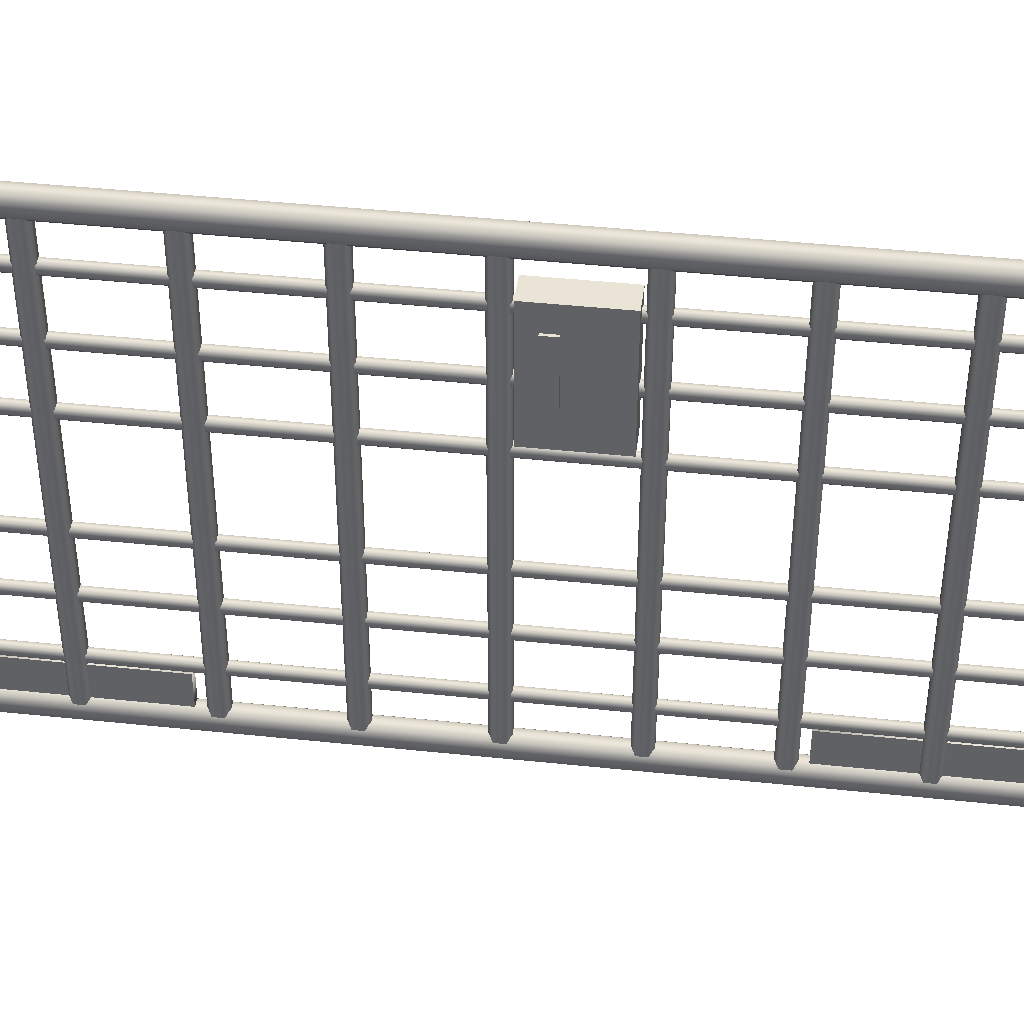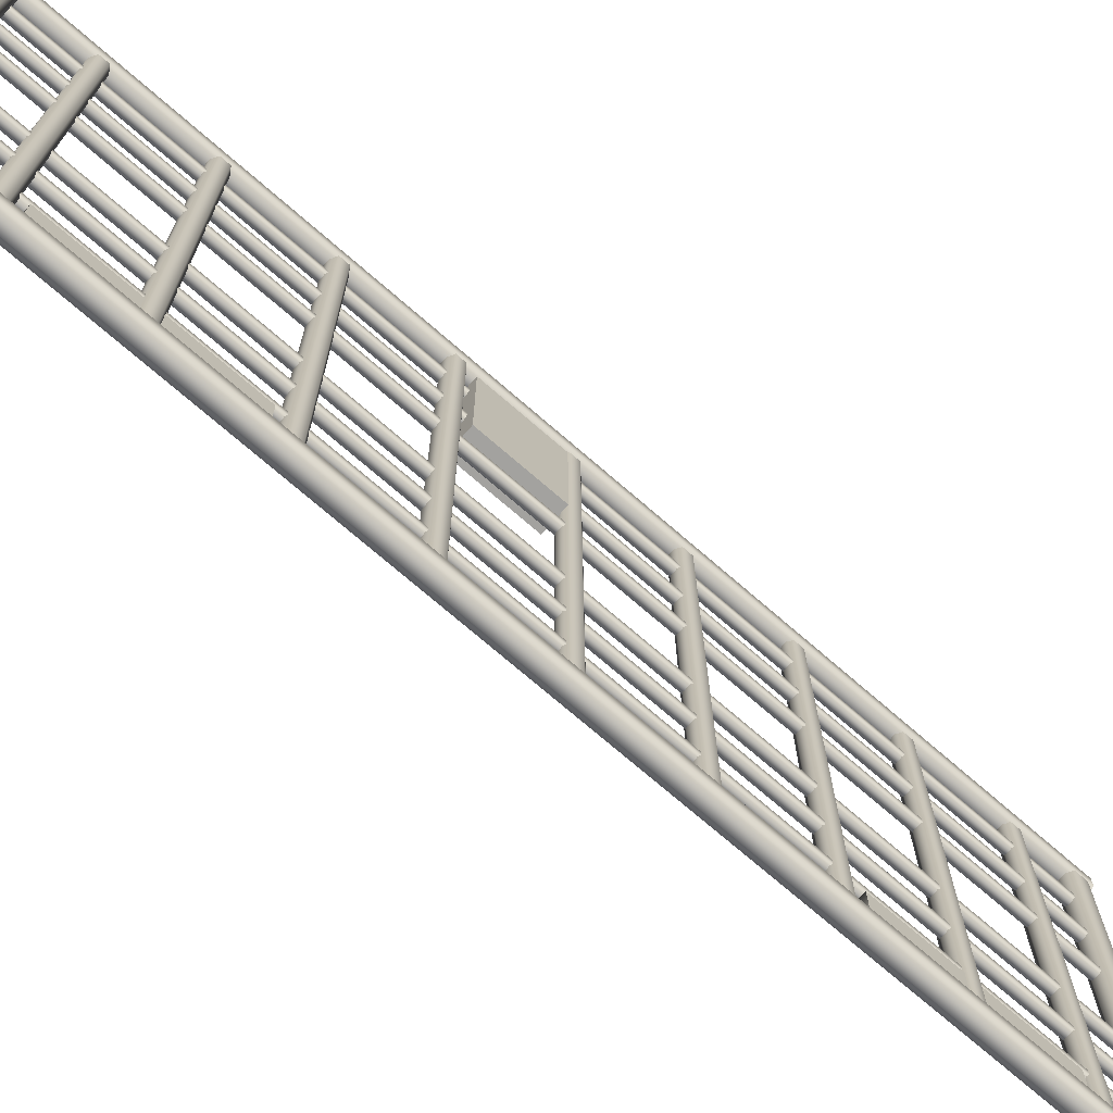
<metadata>
{"format":"obj","ext":"obj","renderer":"f3d","projection":"perspective","resolution":1024,"background":"white","views":[{"elev":42.7,"azim":-82.8,"up":"+Z"},{"elev":-72.5,"azim":49.0,"up":"+Z"}]}
</metadata>
<code>
o bedx+.002
v -0.4671 -0.4803 0.4698
v -0.4671 1.481 0.4433
v -0.4671 -0.4803 0.4433
v -0.4292 1.481 0.4433
v -0.4292 -0.4803 0.4698
v -0.4292 -0.4803 0.4433
v -0.4569 -0.4803 0.433
v -0.4395 1.481 0.433
v -0.4395 -0.4803 0.433
v -0.4569 1.481 0.4801
v -0.4671 1.481 0.4698
v -0.4395 -0.4803 0.4801
v -0.4292 1.481 0.4698
v -0.4395 1.481 0.4801
v -0.4569 1.481 0.433
v -0.4569 -0.4803 0.4801
v -0.4668 1.47 0.4519
v -0.4668 1.444 0.4519
v -0.4296 1.47 0.4519
v -0.4296 1.444 0.4519
v -0.4567 1.434 0.4519
v -0.4397 1.434 0.4519
v -0.4397 1.48 0.4519
v -0.4567 1.48 0.4519
v -0.4698 -0.4446 0.4519
v -0.4698 -0.4705 0.4519
v -0.4267 -0.4446 0.4519
v -0.4267 -0.4705 0.4519
v -0.4567 -0.4807 0.4519
v -0.4397 -0.4807 0.4519
v -0.4397 -0.4344 0.4519
v -0.4567 -0.4344 0.4519
v -0.4651 1.344 0.4476
v -0.4342 1.344 0.4476
v -0.4418 1.352 0.4476
v -0.4546 1.317 0.4476
v -0.4651 1.325 0.4476
v -0.4342 1.325 0.4476
v -0.4418 1.317 0.4476
v -0.4546 1.352 0.4476
v -0.4651 1.14 0.4476
v -0.4342 1.14 0.4476
v -0.4418 1.147 0.4476
v -0.4546 1.113 0.4476
v -0.4651 1.12 0.4476
v -0.4342 1.12 0.4476
v -0.4418 1.113 0.4476
v -0.4546 1.147 0.4476
v -0.4651 0.9354 0.4476
v -0.4342 0.9354 0.4476
v -0.4418 0.9429 0.4476
v -0.4546 0.9083 0.4476
v -0.4651 0.9159 0.4476
v -0.4342 0.9159 0.4476
v -0.4418 0.9083 0.4476
v -0.4546 0.9429 0.4476
v -0.4651 0.7309 0.4476
v -0.4342 0.7309 0.4476
v -0.4418 0.7385 0.4476
v -0.4546 0.7038 0.4476
v -0.4651 0.7114 0.4476
v -0.4342 0.7114 0.4476
v -0.4418 0.7038 0.4476
v -0.4546 0.7385 0.4476
v -0.4651 0.5264 0.4476
v -0.4342 0.5264 0.4476
v -0.4418 0.534 0.4476
v -0.4546 0.4993 0.4476
v -0.4651 0.5069 0.4476
v -0.4342 0.5069 0.4476
v -0.4418 0.4993 0.4476
v -0.4546 0.534 0.4476
v -0.4651 0.3219 0.4476
v -0.4313 0.3219 0.4476
v -0.4418 0.3295 0.4476
v -0.4546 0.2948 0.4476
v -0.4651 0.3024 0.4476
v -0.4313 0.3024 0.4476
v -0.4418 0.2948 0.4476
v -0.4546 0.3295 0.4476
v -0.4651 0.1174 0.4476
v -0.4313 0.1174 0.4476
v -0.4418 0.125 0.4476
v -0.4546 0.09035 0.4476
v -0.4651 0.09792 0.4476
v -0.4313 0.09792 0.4476
v -0.4418 0.09035 0.4476
v -0.4546 0.125 0.4476
v -0.4651 -0.08706 0.4476
v -0.4313 -0.08706 0.4476
v -0.4418 -0.07948 0.4476
v -0.4546 -0.1141 0.4476
v -0.4651 -0.1066 0.4476
v -0.4313 -0.1066 0.4476
v -0.4418 -0.1141 0.4476
v -0.4546 -0.07948 0.4476
v -0.4651 -0.2915 0.4526
v -0.4313 -0.2915 0.4526
v -0.4418 -0.284 0.4526
v -0.4546 -0.3186 0.4526
v -0.4651 -0.311 0.4526
v -0.4313 -0.311 0.4526
v -0.4418 -0.3186 0.4526
v -0.4546 -0.284 0.4526
v -0.4577 -0.4519 0.3603
v -0.4577 1.45 0.3471
v -0.4577 -0.4519 0.3471
v -0.4387 1.45 0.3471
v -0.4387 -0.4519 0.3603
v -0.4387 -0.4519 0.3471
v -0.4525 -0.4519 0.342
v -0.4439 1.45 0.342
v -0.4439 -0.4519 0.342
v -0.4525 1.45 0.3655
v -0.4577 1.45 0.3603
v -0.4439 -0.4519 0.3655
v -0.4387 1.45 0.3603
v -0.4439 1.45 0.3655
v -0.4525 1.45 0.342
v -0.4525 -0.4519 0.3655
v -0.4577 -0.4519 0.2377
v -0.4577 1.45 0.2244
v -0.4577 -0.4519 0.2244
v -0.4387 1.45 0.2244
v -0.4387 -0.4519 0.2377
v -0.4387 -0.4519 0.2244
v -0.4525 -0.4519 0.2193
v -0.4439 1.45 0.2193
v -0.4439 -0.4519 0.2193
v -0.4525 1.45 0.2428
v -0.4577 1.45 0.2377
v -0.4439 -0.4519 0.2428
v -0.4387 1.45 0.2377
v -0.4439 1.45 0.2428
v -0.4525 1.45 0.2193
v -0.4525 -0.4519 0.2428
v -0.4577 -0.4564 0.115
v -0.4577 1.446 0.1017
v -0.4577 -0.4564 0.1017
v -0.4387 1.446 0.1017
v -0.4387 -0.4564 0.115
v -0.4387 -0.4564 0.1017
v -0.4525 -0.4564 0.09658
v -0.4439 1.446 0.09658
v -0.4439 -0.4564 0.09658
v -0.4525 1.446 0.1201
v -0.4577 1.446 0.115
v -0.4439 -0.4564 0.1201
v -0.4387 1.446 0.115
v -0.4439 1.446 0.1201
v -0.4525 1.446 0.09658
v -0.4525 -0.4564 0.1201
v -0.4671 -0.5006 -0.4702
v -0.4671 1.501 -0.4437
v -0.4671 -0.5006 -0.4437
v -0.4292 1.501 -0.4437
v -0.4292 -0.5006 -0.4702
v -0.4292 -0.5006 -0.4437
v -0.4569 -0.5006 -0.4334
v -0.4395 1.501 -0.4334
v -0.4395 -0.5006 -0.4334
v -0.4569 1.501 -0.4805
v -0.4671 1.501 -0.4702
v -0.4395 -0.5006 -0.4805
v -0.4292 1.501 -0.4702
v -0.4395 1.501 -0.4805
v -0.4569 1.501 -0.4334
v -0.4569 -0.5006 -0.4805
v -0.4668 1.47 -0.4524
v -0.4668 1.444 -0.00022
v -0.4668 1.444 -0.4524
v -0.4296 1.444 -0.00022
v -0.4296 1.47 -0.4524
v -0.4296 1.444 -0.4524
v -0.4567 1.434 -0.4524
v -0.4397 1.434 -0.00022
v -0.4397 1.434 -0.4524
v -0.4567 1.48 -0.00022
v -0.4668 1.47 -0.00022
v -0.4397 1.48 -0.4524
v -0.4296 1.47 -0.00022
v -0.4397 1.48 -0.00022
v -0.4567 1.434 -0.00022
v -0.4567 1.48 -0.4524
v -0.4698 -0.4446 -0.4524
v -0.4698 -0.4705 -0.00022
v -0.4698 -0.4705 -0.4524
v -0.4267 -0.4705 -0.00022
v -0.4267 -0.4446 -0.4524
v -0.4267 -0.4705 -0.4524
v -0.4567 -0.4807 -0.4524
v -0.4397 -0.4807 -0.00022
v -0.4397 -0.4807 -0.4524
v -0.4567 -0.4344 -0.00022
v -0.4698 -0.4446 -0.00022
v -0.4397 -0.4344 -0.4524
v -0.4267 -0.4446 -0.00022
v -0.4397 -0.4344 -0.00022
v -0.4567 -0.4807 -0.00022
v -0.4567 -0.4344 -0.4524
v -0.4651 1.325 -0.00022
v -0.4651 1.344 -0.448
v -0.4651 1.344 -0.00022
v -0.4342 1.344 -0.448
v -0.4342 1.325 -0.00022
v -0.4342 1.344 -0.00022
v -0.4546 1.352 -0.00022
v -0.4418 1.352 -0.448
v -0.4418 1.352 -0.00022
v -0.4546 1.317 -0.448
v -0.4651 1.325 -0.448
v -0.4418 1.317 -0.00022
v -0.4342 1.325 -0.448
v -0.4418 1.317 -0.448
v -0.4546 1.352 -0.448
v -0.4546 1.317 -0.00022
v -0.4651 1.12 -0.00022
v -0.4651 1.14 -0.448
v -0.4651 1.14 -0.00022
v -0.4342 1.14 -0.448
v -0.4342 1.12 -0.00022
v -0.4342 1.14 -0.00022
v -0.4546 1.147 -0.00022
v -0.4418 1.147 -0.448
v -0.4418 1.147 -0.00022
v -0.4546 1.113 -0.448
v -0.4651 1.12 -0.448
v -0.4418 1.113 -0.00022
v -0.4342 1.12 -0.448
v -0.4418 1.113 -0.448
v -0.4546 1.147 -0.448
v -0.4546 1.113 -0.00022
v -0.4651 0.9159 -0.00022
v -0.4651 0.9354 -0.448
v -0.4651 0.9354 -0.00022
v -0.4342 0.9354 -0.448
v -0.4342 0.9159 -0.00022
v -0.4342 0.9354 -0.00022
v -0.4546 0.9429 -0.00022
v -0.4418 0.9429 -0.448
v -0.4418 0.9429 -0.00022
v -0.4546 0.9083 -0.448
v -0.4651 0.9159 -0.448
v -0.4418 0.9083 -0.00022
v -0.4342 0.9159 -0.448
v -0.4418 0.9083 -0.448
v -0.4546 0.9429 -0.448
v -0.4546 0.9083 -0.00022
v -0.4651 0.7114 -0.00022
v -0.4651 0.7309 -0.448
v -0.4651 0.7309 -0.00022
v -0.4342 0.7309 -0.448
v -0.4342 0.7114 -0.00022
v -0.4342 0.7309 -0.00022
v -0.4546 0.7385 -0.00022
v -0.4418 0.7385 -0.448
v -0.4418 0.7385 -0.00022
v -0.4546 0.7038 -0.448
v -0.4651 0.7114 -0.448
v -0.4418 0.7038 -0.00022
v -0.4342 0.7114 -0.448
v -0.4418 0.7038 -0.448
v -0.4546 0.7385 -0.448
v -0.4546 0.7038 -0.00022
v -0.4651 0.5069 -0.00022
v -0.4651 0.5264 -0.448
v -0.4651 0.5264 -0.00022
v -0.4342 0.5264 -0.448
v -0.4342 0.5069 -0.00022
v -0.4342 0.5264 -0.00022
v -0.4546 0.534 -0.00022
v -0.4418 0.534 -0.448
v -0.4418 0.534 -0.00022
v -0.4546 0.4993 -0.448
v -0.4651 0.5069 -0.448
v -0.4418 0.4993 -0.00022
v -0.4342 0.5069 -0.448
v -0.4418 0.4993 -0.448
v -0.4546 0.534 -0.448
v -0.4546 0.4993 -0.00022
v -0.4651 0.3024 -0.00022
v -0.4651 0.3219 -0.448
v -0.4651 0.3219 -0.00022
v -0.4313 0.3219 -0.448
v -0.4313 0.3024 -0.00022
v -0.4313 0.3219 -0.00022
v -0.4546 0.3295 -0.00022
v -0.4418 0.3295 -0.448
v -0.4418 0.3295 -0.00022
v -0.4546 0.2948 -0.448
v -0.4651 0.3024 -0.448
v -0.4389 0.2948 -0.00022
v -0.4313 0.3024 -0.448
v -0.4418 0.2948 -0.448
v -0.4546 0.3295 -0.448
v -0.4546 0.2948 -0.00022
v -0.4651 0.09793 -0.00022
v -0.4651 0.1174 -0.448
v -0.4651 0.1174 -0.00022
v -0.4313 0.1174 -0.448
v -0.4313 0.09793 -0.00022
v -0.4313 0.1174 -0.00022
v -0.4546 0.125 -0.00022
v -0.4418 0.125 -0.448
v -0.4418 0.125 -0.00022
v -0.4546 0.09035 -0.448
v -0.4651 0.09792 -0.448
v -0.4418 0.09035 -0.00022
v -0.4313 0.09792 -0.448
v -0.4418 0.09035 -0.448
v -0.4546 0.125 -0.448
v -0.4546 0.09035 -0.00022
v -0.4651 -0.1066 -0.00022
v -0.4651 -0.08706 -0.448
v -0.4651 -0.08706 -0.00022
v -0.4313 -0.08706 -0.448
v -0.4313 -0.1066 -0.00022
v -0.4313 -0.08706 -0.00022
v -0.4546 -0.07948 -0.00022
v -0.4418 -0.07948 -0.448
v -0.4418 -0.07948 -0.00022
v -0.4546 -0.1141 -0.448
v -0.4651 -0.1066 -0.448
v -0.4418 -0.1141 -0.00022
v -0.4313 -0.1066 -0.448
v -0.4418 -0.1141 -0.448
v -0.4546 -0.07948 -0.448
v -0.4546 -0.1141 -0.00022
v -0.4651 -0.311 -0.00022
v -0.4651 -0.2915 -0.4531
v -0.4651 -0.2915 -0.00022
v -0.4313 -0.2915 -0.4531
v -0.4313 -0.311 -0.00022
v -0.4313 -0.2915 -0.00022
v -0.4546 -0.284 -0.00022
v -0.4418 -0.284 -0.4531
v -0.4418 -0.284 -0.00022
v -0.4546 -0.3186 -0.4531
v -0.4651 -0.311 -0.4531
v -0.4418 -0.3186 -0.00022
v -0.4313 -0.311 -0.4531
v -0.4418 -0.3186 -0.4531
v -0.4546 -0.284 -0.4531
v -0.4546 -0.3186 -0.00022
v -0.4577 -0.4519 -0.3608
v -0.4577 1.45 -0.3476
v -0.4577 -0.4519 -0.3476
v -0.4387 1.45 -0.3476
v -0.4387 -0.4519 -0.3608
v -0.4387 -0.4519 -0.3476
v -0.4525 -0.4519 -0.3424
v -0.4439 1.45 -0.3424
v -0.4439 -0.4519 -0.3424
v -0.4525 1.45 -0.3659
v -0.4577 1.45 -0.3608
v -0.4439 -0.4519 -0.3659
v -0.4387 1.45 -0.3608
v -0.4439 1.45 -0.3659
v -0.4525 1.45 -0.3424
v -0.4525 -0.4519 -0.3659
v -0.4577 -0.4519 -0.2381
v -0.4577 1.45 -0.2249
v -0.4577 -0.4519 -0.2249
v -0.4387 1.45 -0.2249
v -0.4387 -0.4519 -0.2381
v -0.4387 -0.4519 -0.2249
v -0.4525 -0.4519 -0.2197
v -0.4439 1.45 -0.2197
v -0.4439 -0.4519 -0.2197
v -0.4525 1.45 -0.2432
v -0.4577 1.45 -0.2381
v -0.4439 -0.4519 -0.2432
v -0.4387 1.45 -0.2381
v -0.4439 1.45 -0.2432
v -0.4525 1.45 -0.2197
v -0.4525 -0.4519 -0.2432
v -0.4577 -0.4564 -0.1154
v -0.4577 1.446 -0.1022
v -0.4577 -0.4564 -0.1022
v -0.4387 1.446 -0.1022
v -0.4387 -0.4564 -0.1154
v -0.4387 -0.4564 -0.1022
v -0.4525 -0.4564 -0.09702
v -0.4439 1.446 -0.09702
v -0.4439 -0.4564 -0.09702
v -0.4525 1.446 -0.1206
v -0.4577 1.446 -0.1154
v -0.4439 -0.4564 -0.1206
v -0.4387 1.446 -0.1154
v -0.4439 1.446 -0.1206
v -0.4525 1.446 -0.09702
v -0.4525 -0.4564 -0.1206
v -0.4767 0.495 0.3821
v -0.4767 0.3353 0.1385
v -0.4767 0.495 0.1385
v -0.4767 0.3353 0.3821
v -0.4241 0.495 0.3821
v -0.4241 0.3353 0.1385
v -0.4241 0.495 0.1385
v -0.4241 0.3353 0.3821
v -0.4767 0.4629 0.3331
v -0.4767 0.4355 0.3331
v -0.4767 0.4355 0.1875
v -0.4767 0.4629 0.1875
v -0.4818 0.4629 0.3331
v -0.4818 0.4355 0.3331
v -0.4818 0.4355 0.1875
v -0.4818 0.4629 0.1875
v -0.4375 0.9611 -0.4648
v -0.4375 1.307 -0.3663
v -0.4375 0.9611 -0.3663
v -0.4375 1.307 -0.4648
v -0.456 0.9611 -0.4648
v -0.456 1.307 -0.3663
v -0.456 0.9611 -0.3663
v -0.456 1.307 -0.4648
v -0.4375 -0.2711 -0.4648
v -0.4375 0.07468 -0.3663
v -0.4375 -0.2711 -0.3663
v -0.4375 0.07468 -0.4648
v -0.456 -0.2711 -0.4648
v -0.456 0.07468 -0.3663
v -0.456 -0.2711 -0.3663
v -0.456 0.07468 -0.4648
f 396 403 394
f 395 401 393
f 397 398 399
f 397 400 398
f 397 395 393
f 398 396 394
f 400 393 396
f 399 394 395
f 404 405 401
f 403 408 404
f 393 402 396
f 395 403 404
f 405 408 407
f 405 407 406
f 402 407 403
f 401 406 402
f 396 402 403
f 395 404 401
f 397 399 395
f 398 400 396
f 400 397 393
f 399 398 394
f 404 408 405
f 403 407 408
f 393 401 402
f 395 394 403
f 402 406 407
f 401 405 406
f 1 2 3
f 4 5 6
f 7 8 9
f 9 4 6
f 1 10 11
f 2 7 3
f 12 13 14
f 10 12 14
f 1 11 2
f 4 13 5
f 7 15 8
f 9 8 4
f 1 16 10
f 2 15 7
f 12 5 13
f 10 16 12
f 17 170 18
f 172 19 20
f 21 176 22
f 22 172 20
f 17 178 179
f 170 21 18
f 23 181 182
f 178 23 182
f 17 179 170
f 172 181 19
f 21 183 176
f 22 176 172
f 17 24 178
f 170 183 21
f 23 19 181
f 178 24 23
f 25 186 26
f 188 27 28
f 29 192 30
f 30 188 28
f 25 194 195
f 186 29 26
f 31 197 198
f 194 31 198
f 25 195 186
f 188 197 27
f 29 199 192
f 30 192 188
f 25 32 194
f 186 199 29
f 31 27 197
f 194 32 31
f 201 33 203
f 34 205 206
f 207 35 209
f 209 34 206
f 201 36 37
f 33 207 203
f 212 38 39
f 36 212 39
f 201 37 33
f 34 38 205
f 207 40 35
f 209 35 34
f 201 216 36
f 33 40 207
f 212 205 38
f 36 216 212
f 217 41 219
f 42 221 222
f 223 43 225
f 225 42 222
f 217 44 45
f 41 223 219
f 228 46 47
f 44 228 47
f 217 45 41
f 42 46 221
f 223 48 43
f 225 43 42
f 217 232 44
f 41 48 223
f 228 221 46
f 44 232 228
f 233 49 235
f 50 237 238
f 239 51 241
f 241 50 238
f 233 52 53
f 49 239 235
f 244 54 55
f 52 244 55
f 233 53 49
f 50 54 237
f 239 56 51
f 241 51 50
f 233 248 52
f 49 56 239
f 244 237 54
f 52 248 244
f 249 57 251
f 58 253 254
f 255 59 257
f 257 58 254
f 249 60 61
f 57 255 251
f 260 62 63
f 60 260 63
f 249 61 57
f 58 62 253
f 255 64 59
f 257 59 58
f 249 264 60
f 57 64 255
f 260 253 62
f 60 264 260
f 265 65 267
f 66 269 270
f 271 67 273
f 273 66 270
f 265 68 69
f 65 271 267
f 276 70 71
f 68 276 71
f 265 69 65
f 66 70 269
f 271 72 67
f 273 67 66
f 265 280 68
f 65 72 271
f 276 269 70
f 68 280 276
f 281 73 283
f 74 285 286
f 287 75 289
f 289 74 286
f 281 76 77
f 73 287 283
f 292 78 79
f 76 292 79
f 281 77 73
f 74 78 285
f 287 80 75
f 289 75 74
f 281 296 76
f 73 80 287
f 292 285 78
f 76 296 292
f 297 81 299
f 82 301 302
f 303 83 305
f 305 82 302
f 297 84 85
f 81 303 299
f 308 86 87
f 84 308 87
f 297 85 81
f 82 86 301
f 303 88 83
f 305 83 82
f 297 312 84
f 81 88 303
f 308 301 86
f 84 312 308
f 313 89 315
f 90 317 318
f 319 91 321
f 321 90 318
f 313 92 93
f 89 319 315
f 324 94 95
f 92 324 95
f 313 93 89
f 90 94 317
f 319 96 91
f 321 91 90
f 313 328 92
f 89 96 319
f 324 317 94
f 92 328 324
f 329 97 331
f 98 333 334
f 335 99 337
f 337 98 334
f 329 100 101
f 97 335 331
f 340 102 103
f 100 340 103
f 329 101 97
f 98 102 333
f 335 104 99
f 337 99 98
f 329 344 100
f 97 104 335
f 340 333 102
f 100 344 340
f 105 106 107
f 108 109 110
f 111 112 113
f 113 108 110
f 105 114 115
f 106 111 107
f 116 117 118
f 114 116 118
f 105 115 106
f 108 117 109
f 111 119 112
f 113 112 108
f 105 120 114
f 106 119 111
f 116 109 117
f 114 120 116
f 121 122 123
f 124 125 126
f 127 128 129
f 129 124 126
f 121 130 131
f 122 127 123
f 132 133 134
f 130 132 134
f 121 131 122
f 124 133 125
f 127 135 128
f 129 128 124
f 121 136 130
f 122 135 127
f 132 125 133
f 130 136 132
f 137 138 139
f 140 141 142
f 143 144 145
f 145 140 142
f 137 146 147
f 138 143 139
f 148 149 150
f 146 148 150
f 137 147 138
f 140 149 141
f 143 151 144
f 145 144 140
f 137 152 146
f 138 151 143
f 148 141 149
f 146 152 148
f 153 155 154
f 156 158 157
f 159 161 160
f 161 158 156
f 153 163 162
f 154 155 159
f 164 166 165
f 162 166 164
f 153 154 163
f 156 157 165
f 159 160 167
f 161 156 160
f 153 162 168
f 154 159 167
f 164 165 157
f 162 164 168
f 169 171 170
f 172 174 173
f 175 177 176
f 177 174 172
f 169 179 178
f 170 171 175
f 180 182 181
f 178 182 180
f 169 170 179
f 172 173 181
f 175 176 183
f 177 172 176
f 169 178 184
f 170 175 183
f 180 181 173
f 178 180 184
f 185 187 186
f 188 190 189
f 191 193 192
f 193 190 188
f 185 195 194
f 186 187 191
f 196 198 197
f 194 198 196
f 185 186 195
f 188 189 197
f 191 192 199
f 193 188 192
f 185 194 200
f 186 191 199
f 196 197 189
f 194 196 200
f 201 203 202
f 204 206 205
f 207 209 208
f 209 206 204
f 201 211 210
f 202 203 207
f 212 214 213
f 210 214 212
f 201 202 211
f 204 205 213
f 207 208 215
f 209 204 208
f 201 210 216
f 202 207 215
f 212 213 205
f 210 212 216
f 217 219 218
f 220 222 221
f 223 225 224
f 225 222 220
f 217 227 226
f 218 219 223
f 228 230 229
f 226 230 228
f 217 218 227
f 220 221 229
f 223 224 231
f 225 220 224
f 217 226 232
f 218 223 231
f 228 229 221
f 226 228 232
f 233 235 234
f 236 238 237
f 239 241 240
f 241 238 236
f 233 243 242
f 234 235 239
f 244 246 245
f 242 246 244
f 233 234 243
f 236 237 245
f 239 240 247
f 241 236 240
f 233 242 248
f 234 239 247
f 244 245 237
f 242 244 248
f 249 251 250
f 252 254 253
f 255 257 256
f 257 254 252
f 249 259 258
f 250 251 255
f 260 262 261
f 258 262 260
f 249 250 259
f 252 253 261
f 255 256 263
f 257 252 256
f 249 258 264
f 250 255 263
f 260 261 253
f 258 260 264
f 265 267 266
f 268 270 269
f 271 273 272
f 273 270 268
f 265 275 274
f 266 267 271
f 276 278 277
f 274 278 276
f 265 266 275
f 268 269 277
f 271 272 279
f 273 268 272
f 265 274 280
f 266 271 279
f 276 277 269
f 274 276 280
f 281 283 282
f 284 286 285
f 287 289 288
f 289 286 284
f 281 291 290
f 282 283 287
f 292 294 293
f 290 294 292
f 281 282 291
f 284 285 293
f 287 288 295
f 289 284 288
f 281 290 296
f 282 287 295
f 292 293 285
f 290 292 296
f 297 299 298
f 300 302 301
f 303 305 304
f 305 302 300
f 297 307 306
f 298 299 303
f 308 310 309
f 306 310 308
f 297 298 307
f 300 301 309
f 303 304 311
f 305 300 304
f 297 306 312
f 298 303 311
f 308 309 301
f 306 308 312
f 313 315 314
f 316 318 317
f 319 321 320
f 321 318 316
f 313 323 322
f 314 315 319
f 324 326 325
f 322 326 324
f 313 314 323
f 316 317 325
f 319 320 327
f 321 316 320
f 313 322 328
f 314 319 327
f 324 325 317
f 322 324 328
f 329 331 330
f 332 334 333
f 335 337 336
f 337 334 332
f 329 339 338
f 330 331 335
f 340 342 341
f 338 342 340
f 329 330 339
f 332 333 341
f 335 336 343
f 337 332 336
f 329 338 344
f 330 335 343
f 340 341 333
f 338 340 344
f 345 347 346
f 348 350 349
f 351 353 352
f 353 350 348
f 345 355 354
f 346 347 351
f 356 358 357
f 354 358 356
f 345 346 355
f 348 349 357
f 351 352 359
f 353 348 352
f 345 354 360
f 346 351 359
f 356 357 349
f 354 356 360
f 361 363 362
f 364 366 365
f 367 369 368
f 369 366 364
f 361 371 370
f 362 363 367
f 372 374 373
f 370 374 372
f 361 362 371
f 364 365 373
f 367 368 375
f 369 364 368
f 361 370 376
f 362 367 375
f 372 373 365
f 370 372 376
f 377 379 378
f 380 382 381
f 383 385 384
f 385 382 380
f 377 387 386
f 378 379 383
f 388 390 389
f 386 390 388
f 377 378 387
f 380 381 389
f 383 384 391
f 385 380 384
f 377 386 392
f 378 383 391
f 388 389 381
f 386 388 392
f 409 410 411
f 409 412 410
f 413 415 414
f 413 414 416
f 409 416 412
f 412 414 410
f 411 413 409
f 410 415 411
f 417 418 419
f 417 420 418
f 421 423 422
f 421 422 424
f 417 424 420
f 420 422 418
f 419 421 417
f 418 423 419
f 165 166 163
f 153 168 157
f 409 413 416
f 412 416 414
f 411 415 413
f 410 414 415
f 417 421 424
f 420 424 422
f 419 423 421
f 418 422 423
f 163 154 156
f 167 160 156
f 156 165 163
f 166 162 163
f 154 167 156
f 157 158 155
f 161 159 155
f 155 153 157
f 168 164 157
f 158 161 155
f 13 4 11
f 1 3 5
f 15 2 4
f 11 10 14
f 14 13 11
f 4 8 15
f 2 11 4
f 9 6 3
f 5 12 16
f 16 1 5
f 3 7 9
f 6 5 3

</code>
